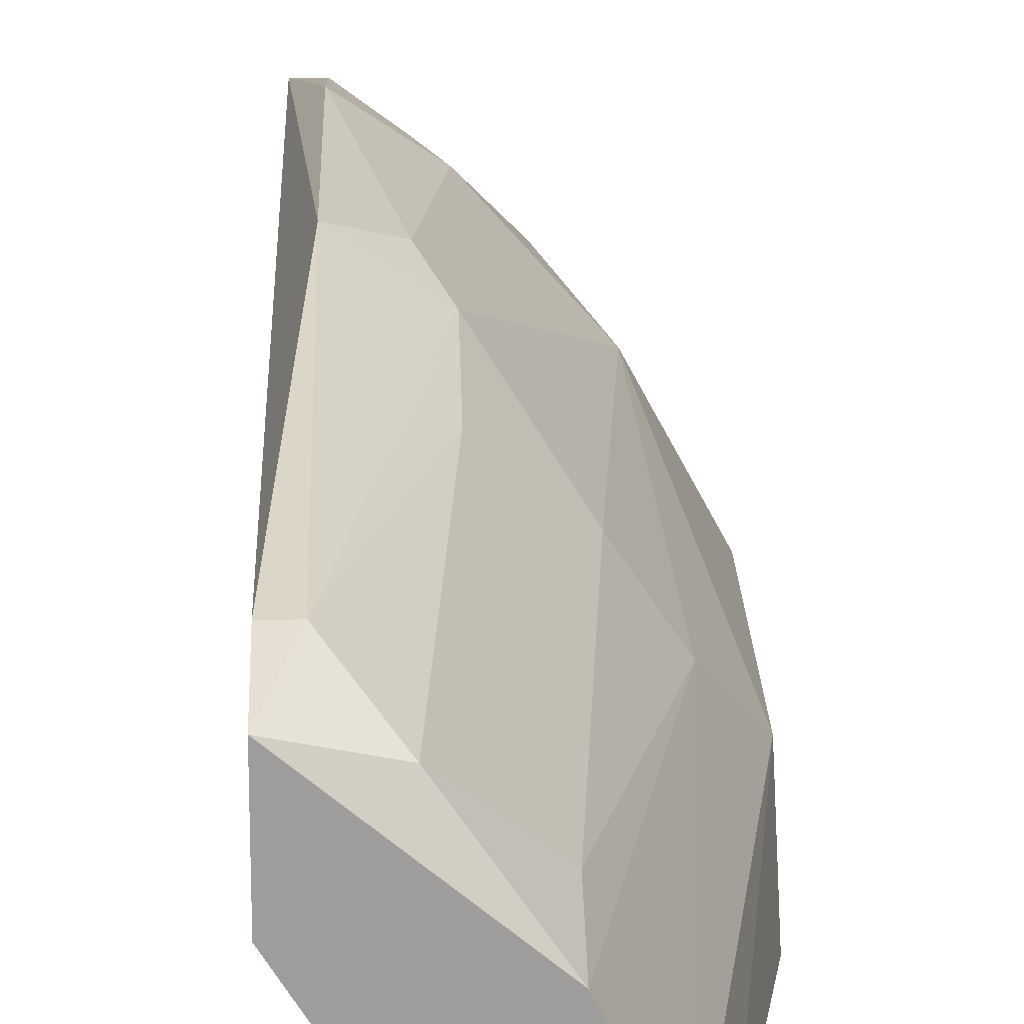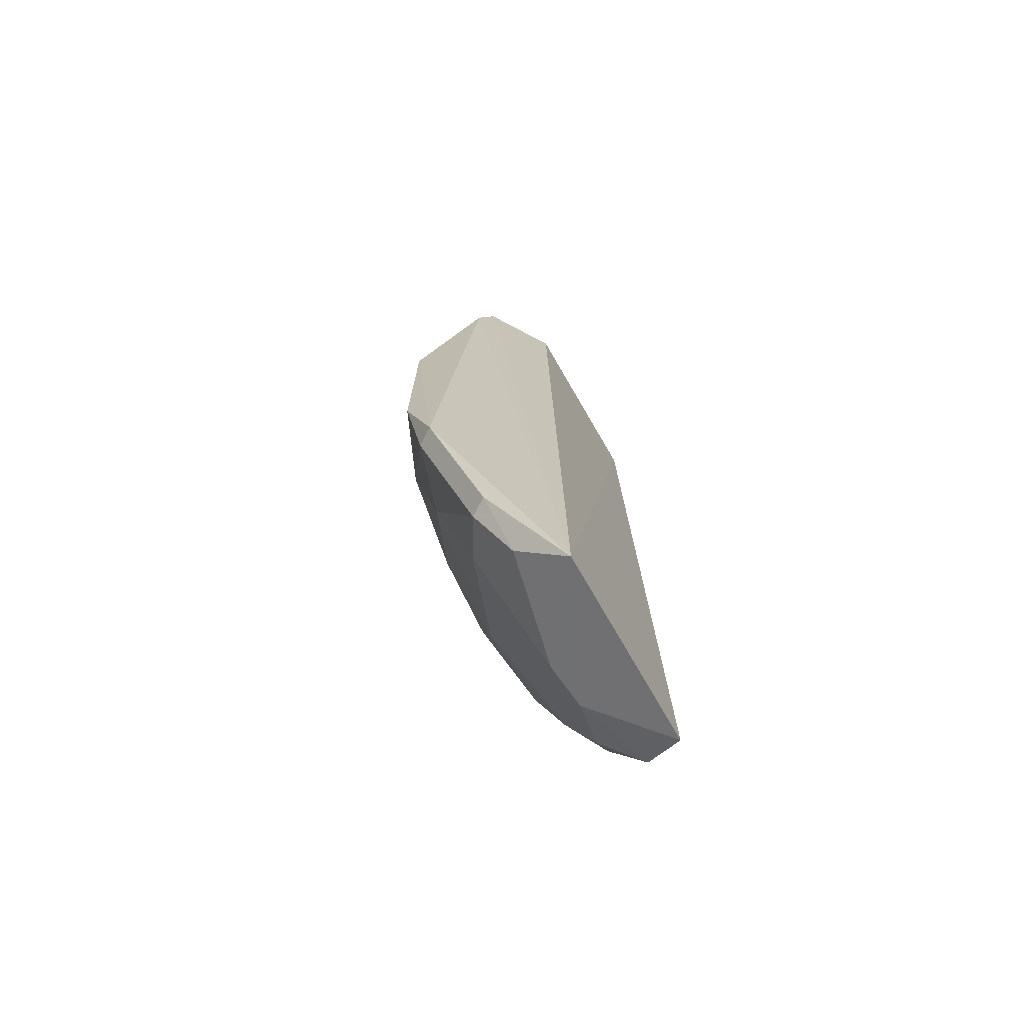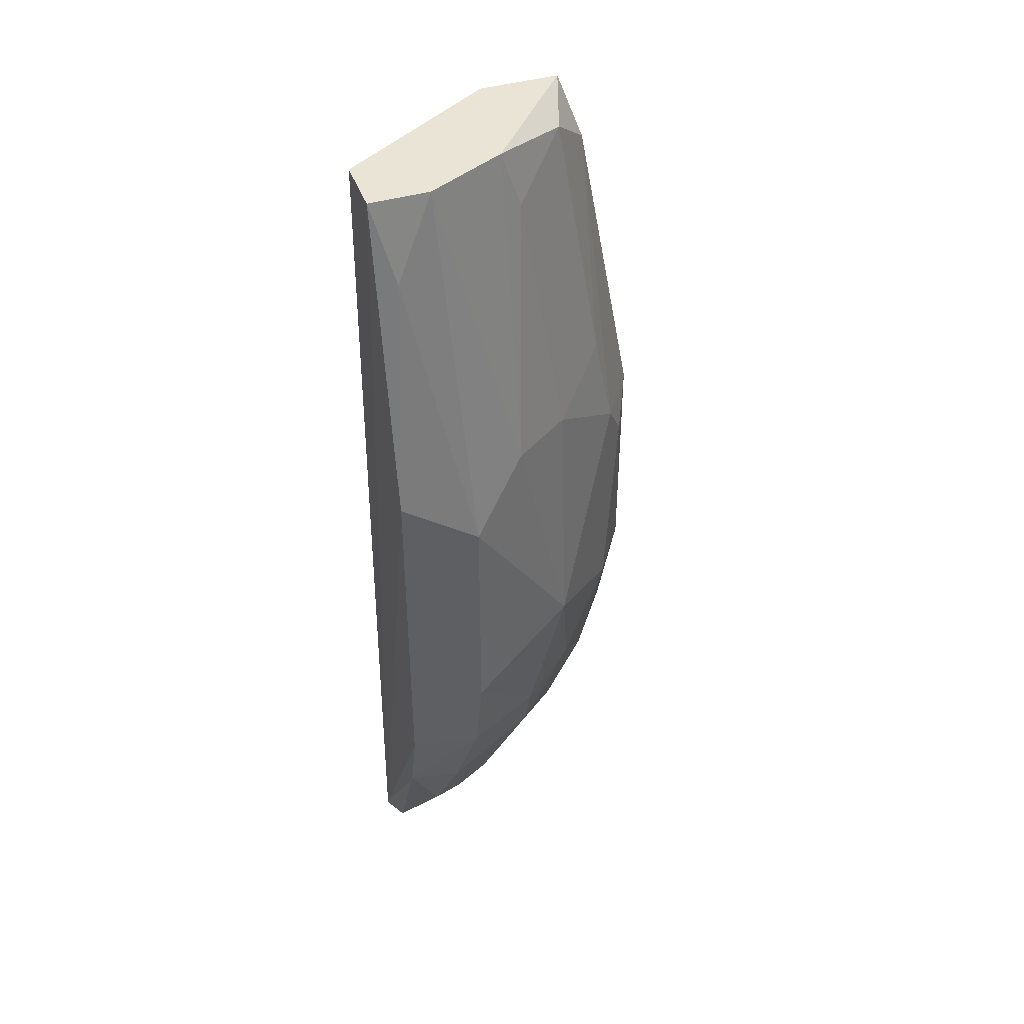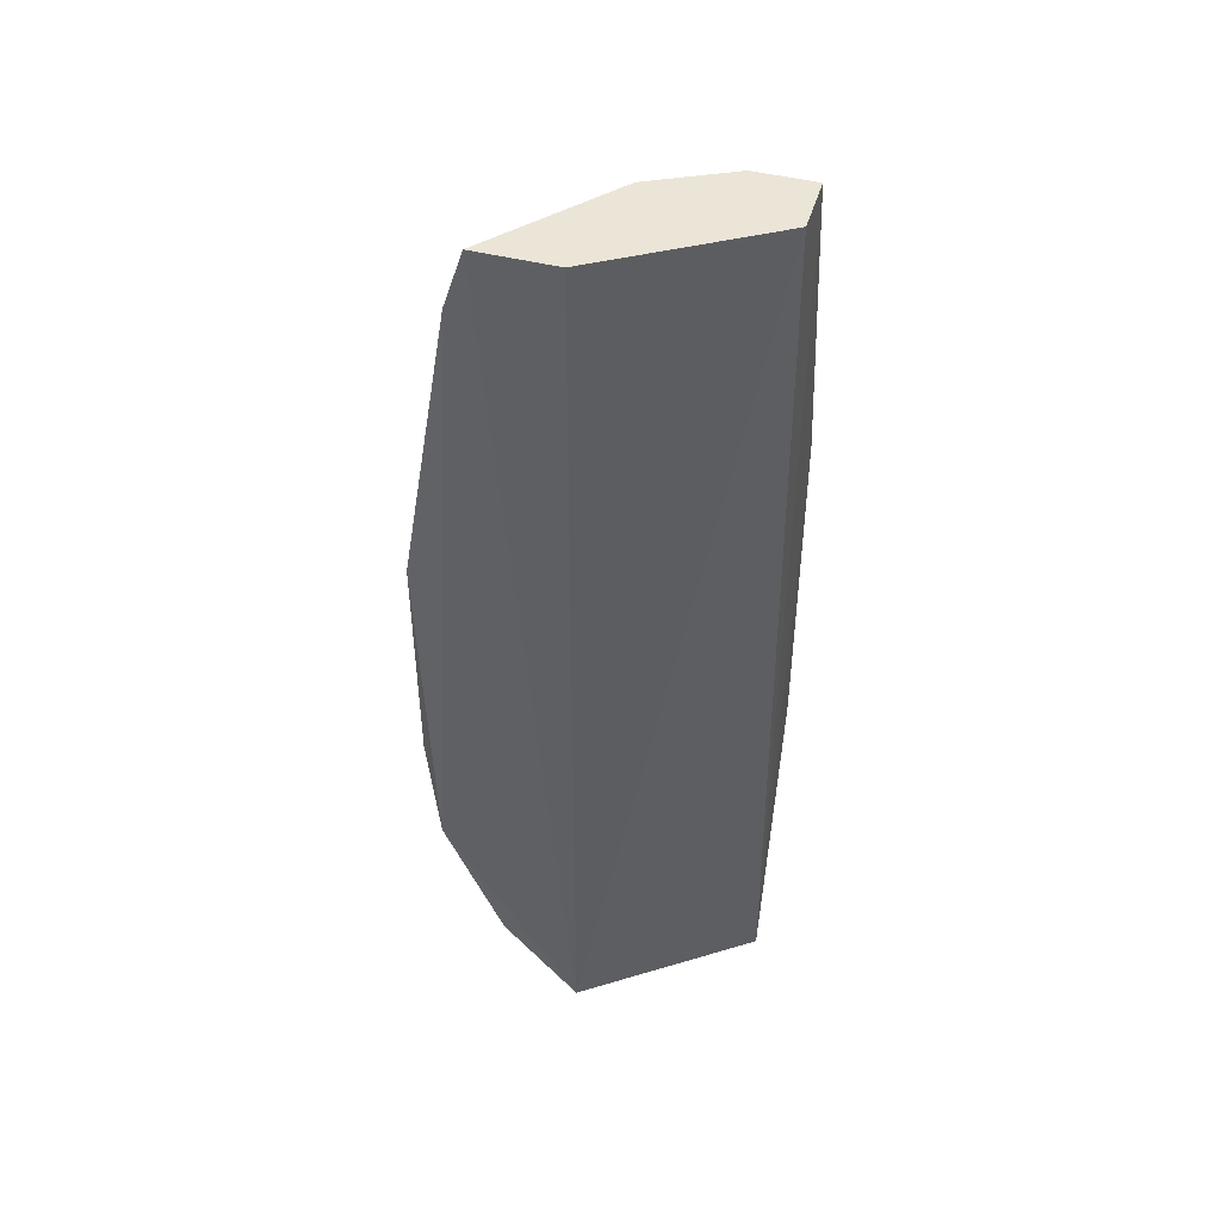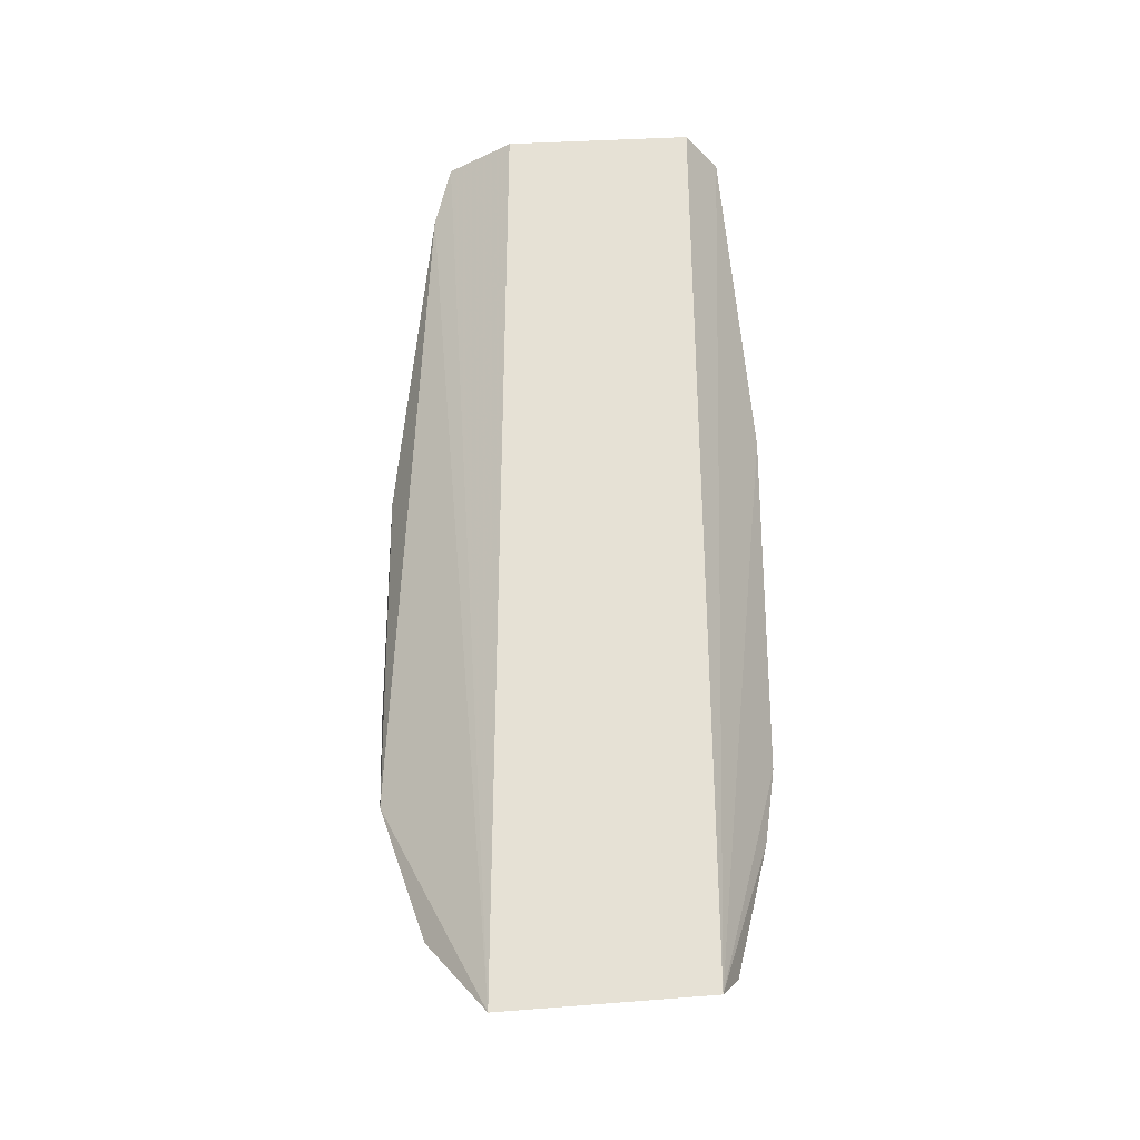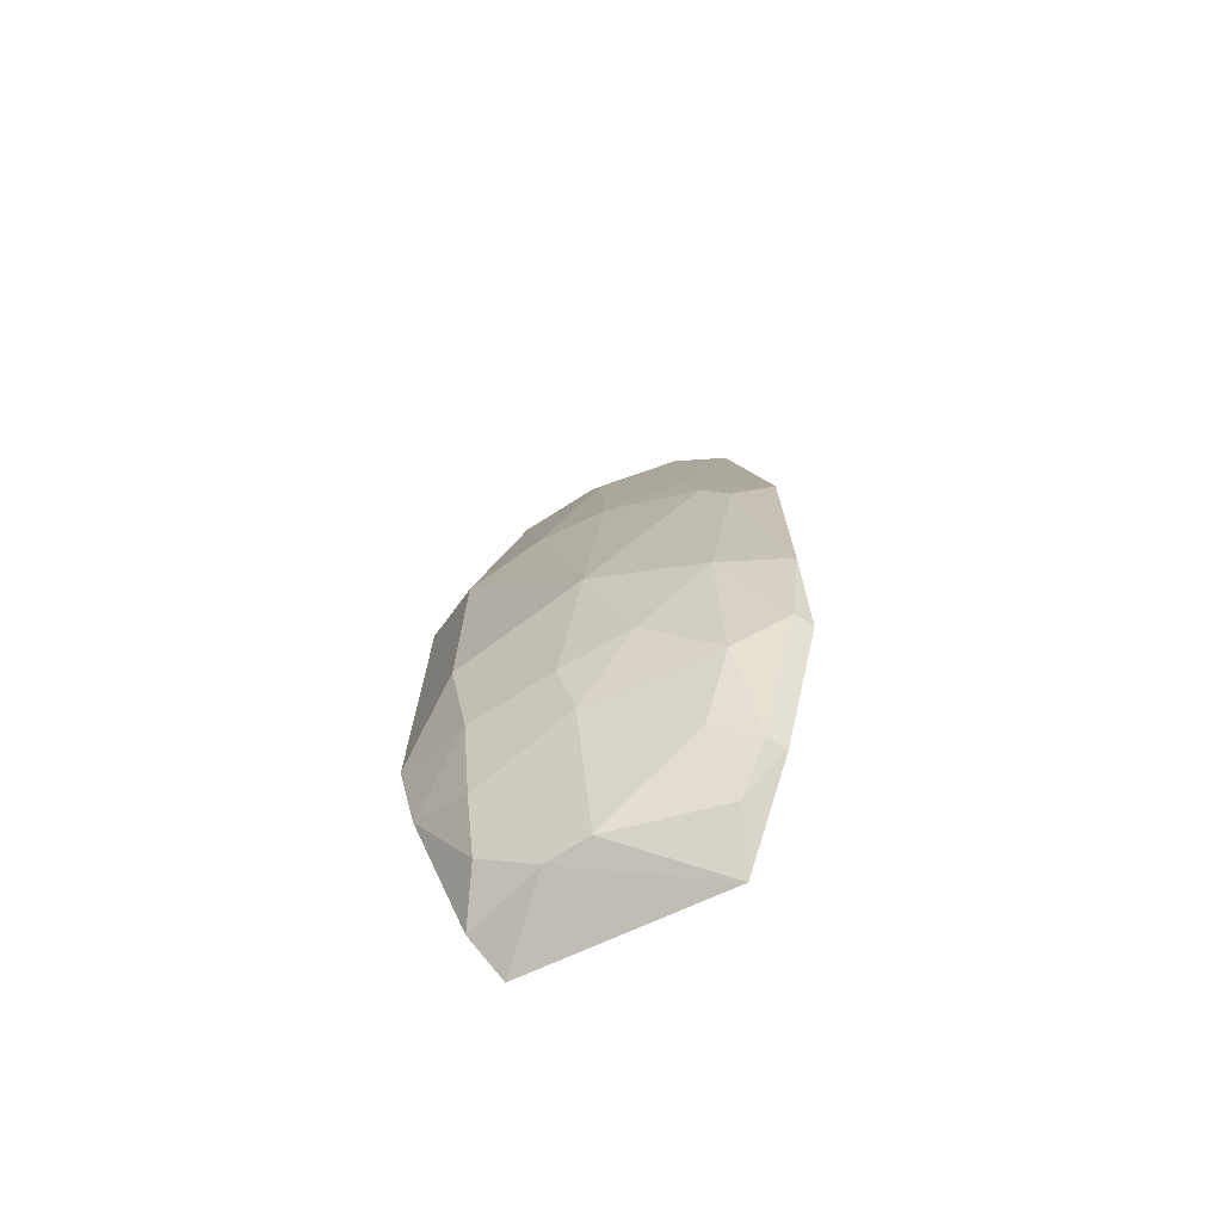
<metadata>
{"format":"obj","ext":"obj","renderer":"f3d","projection":"perspective","resolution":1024,"background":"white","views":[{"elev":19.5,"azim":178.4,"up":"+Z"},{"elev":-73.1,"azim":62.2,"up":"+Y"},{"elev":42.7,"azim":-109.2,"up":"+Y"},{"elev":45.9,"azim":106.3,"up":"+Y"},{"elev":-26.9,"azim":125.5,"up":"+Y"},{"elev":-71.9,"azim":-30.9,"up":"+Y"}]}
</metadata>
<code>
v -0.3189 -0.1239 0.04636
v -0.2233 0.07799 0.2164
v -0.2976 0.28 0.04636
v -0.2079 -0.2175 0.1314
v -0.2976 -0.02826 0.1526
v -0.2126 0.28 0.1314
v -0.2655 -0.2106 0.04202
v -0.2764 0.28 0.1208
v -0.3295 0.07799 0.08889
v -0.2445 -0.1664 0.1633
v -0.2658 0.28 0.04636
v -0.2126 -0.1027 0.2058
v -0.2126 0.28 0.1739
v -0.2551 0.07799 0.1952
v -0.3189 -0.1027 0.08889
v -0.3295 0.1099 0.04636
v -0.2764 -0.1984 0.08889
v -0.2551 -0.04947 0.1952
v -0.2445 0.2693 0.1633
v -0.287 0.1099 0.1526
v -0.3295 -0.04947 0.08889
v -0.287 -0.1346 0.1314
v -0.2976 0.28 0.07825
v -0.3295 -0.08141 0.04636
v -0.2976 -0.177 0.06763
v -0.2233 -0.177 0.1739
v -0.2445 -0.1239 0.1845
v -0.2233 -0.04947 0.2164
v -0.2126 0.2481 0.1845
v -0.2233 0.2481 0.1845
v -0.2658 -0.1984 0.1101
v -0.3083 0.1099 0.1208
v -0.2764 -0.09204 0.1633
v -0.287 -0.1984 0.04636
v -0.2976 -0.1027 0.1314
v -0.2445 0.05673 0.2058
v -0.2233 -0.1027 0.2058
v -0.3083 0.2374 0.05699
v -0.2126 -0.177 0.1739
v -0.2764 0.2481 0.1314
v -0.2233 -0.1984 0.1526
v -0.3083 -0.1452 0.07825
v -0.2551 0.1311 0.1845
f 30 19 43
f 6 3 8
f 3 6 11
f 6 4 11
f 4 7 11
f 7 3 11
f 4 6 13
f 6 8 13
f 3 7 16
f 7 4 17
f 14 5 18
f 13 8 19
f 5 14 20
f 5 9 21
f 9 16 21
f 8 3 23
f 7 1 24
f 1 15 24
f 16 7 24
f 15 21 24
f 21 16 24
f 22 10 27
f 10 26 27
f 12 2 28
f 2 12 29
f 12 4 29
f 4 13 29
f 14 2 30
f 13 19 30
f 2 29 30
f 29 13 30
f 17 4 31
f 10 22 31
f 9 5 32
f 5 20 32
f 8 23 32
f 23 9 32
f 18 5 33
f 27 18 33
f 22 27 33
f 1 7 34
f 7 17 34
f 25 1 34
f 17 25 34
f 5 21 35
f 21 15 35
f 15 22 35
f 33 5 35
f 22 33 35
f 2 14 36
f 14 18 36
f 28 2 36
f 18 28 36
f 26 12 37
f 18 27 37
f 27 26 37
f 12 28 37
f 28 18 37
f 3 16 38
f 16 9 38
f 23 3 38
f 9 23 38
f 4 12 39
f 12 26 39
f 19 8 40
f 20 19 40
f 32 20 40
f 8 32 40
f 26 10 41
f 31 4 41
f 10 31 41
f 4 39 41
f 39 26 41
f 15 1 42
f 22 15 42
f 1 25 42
f 25 17 42
f 17 31 42
f 31 22 42
f 20 14 43
f 19 20 43
f 14 30 43

</code>
